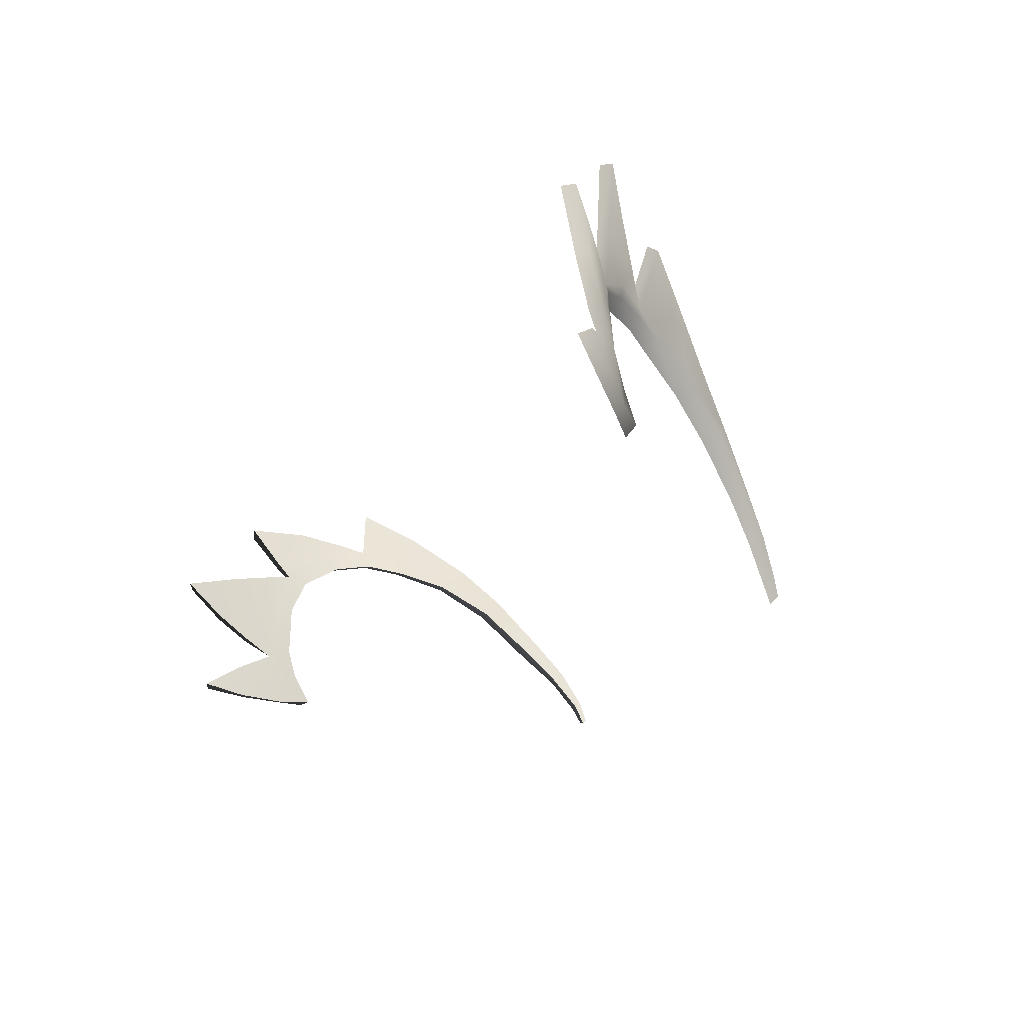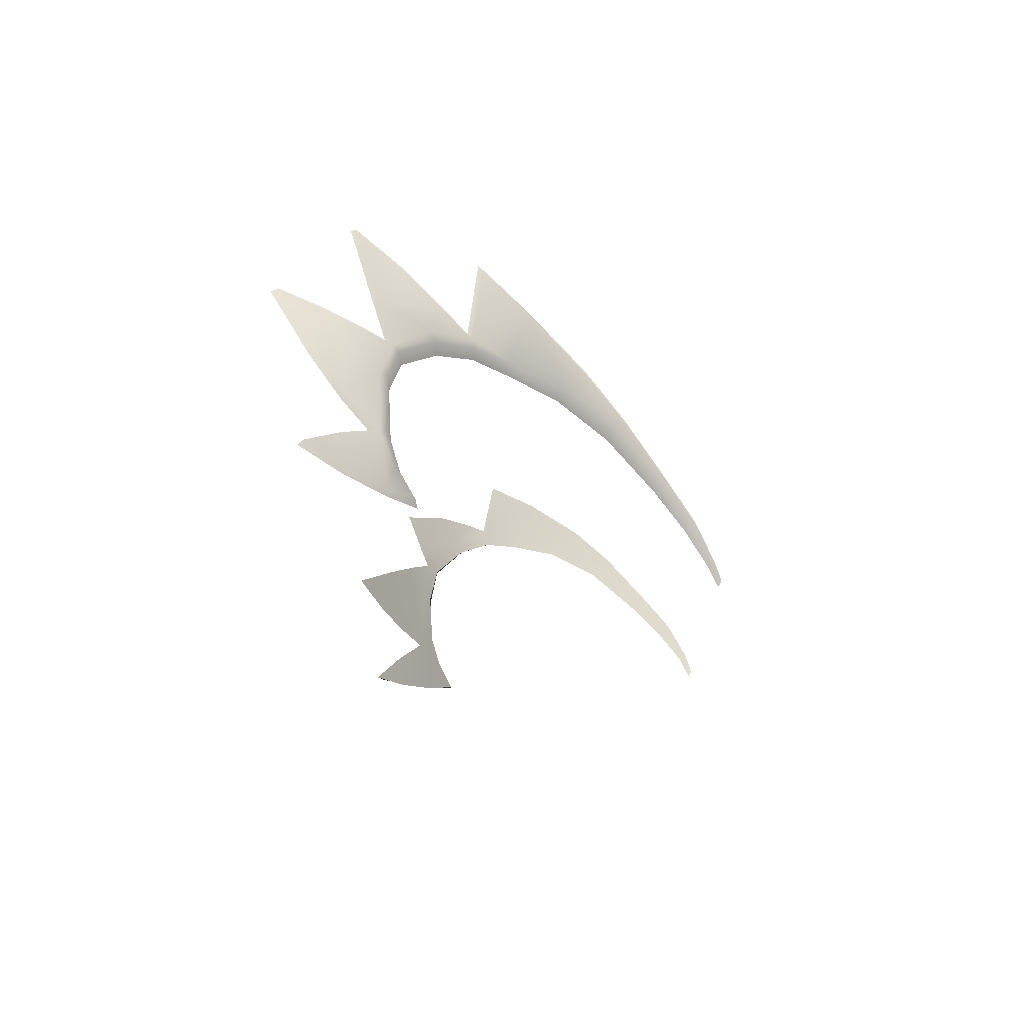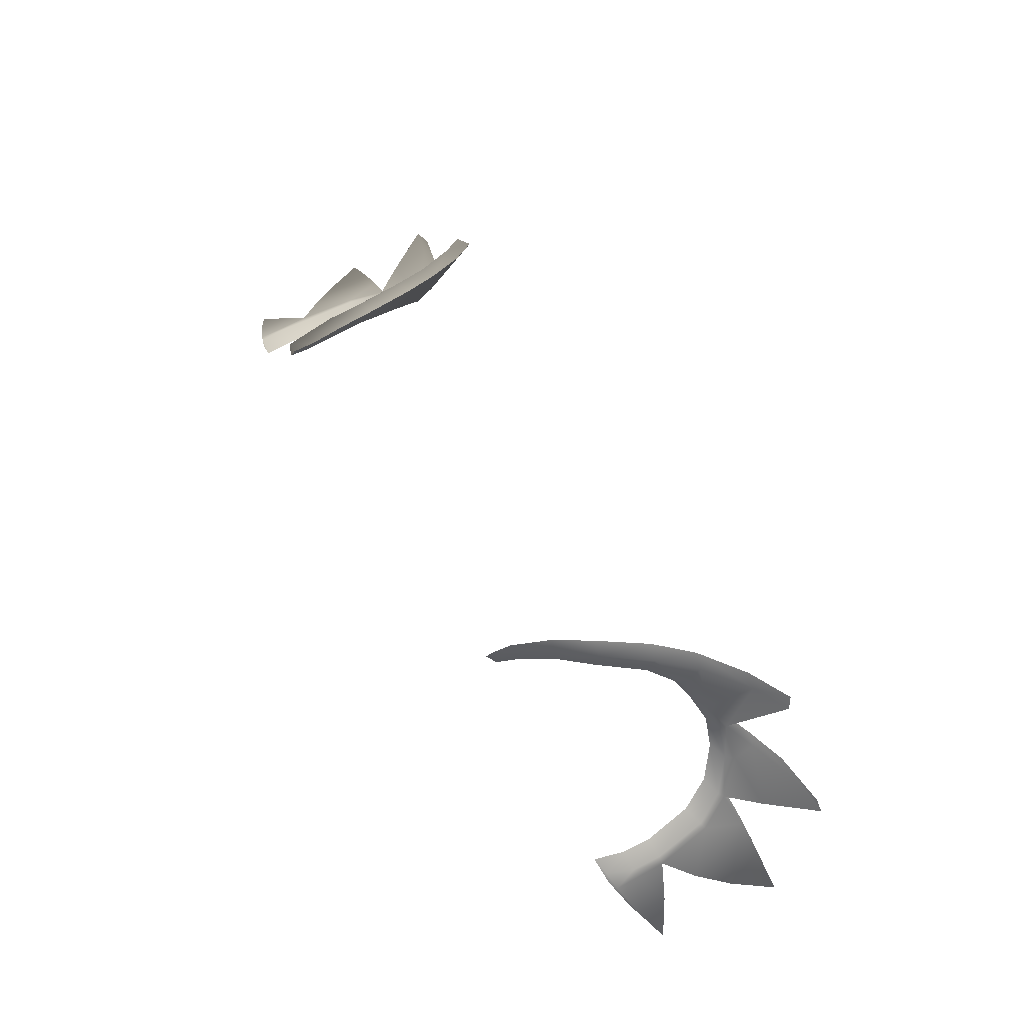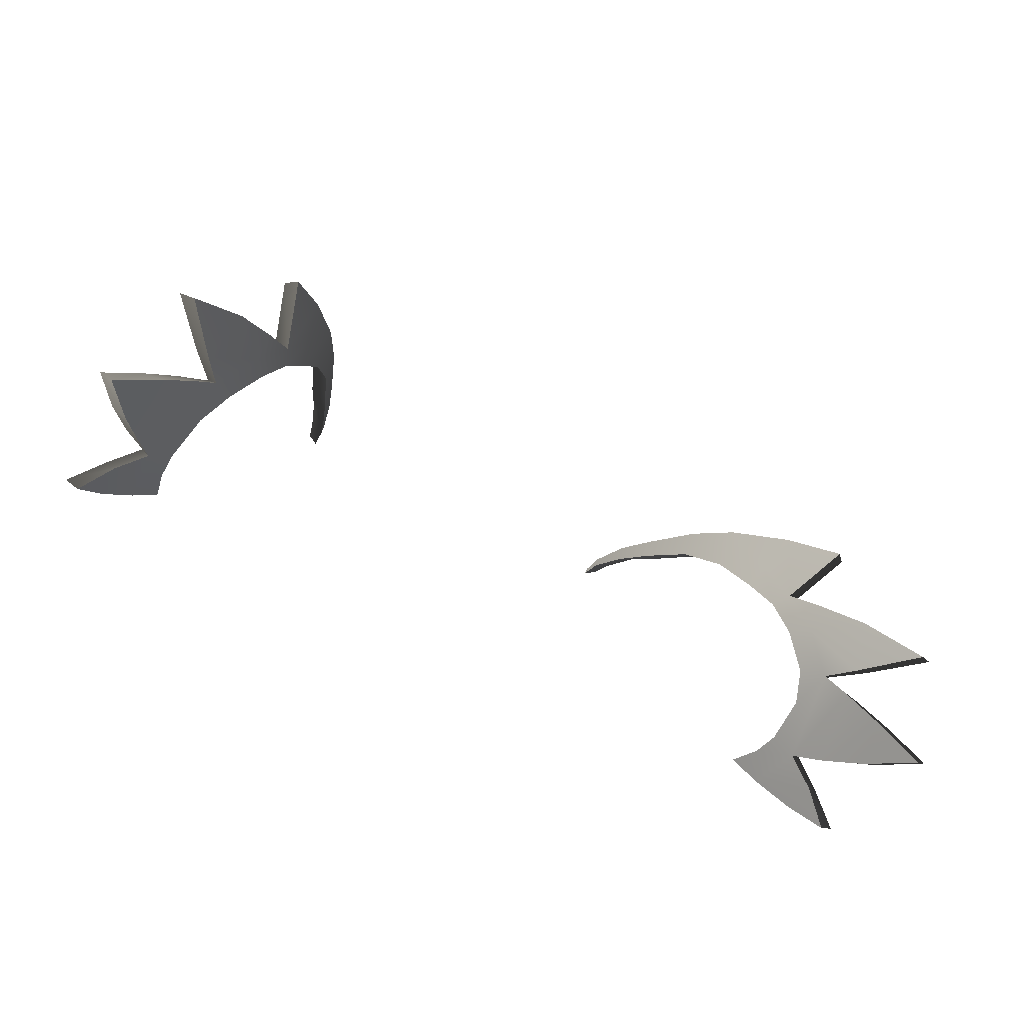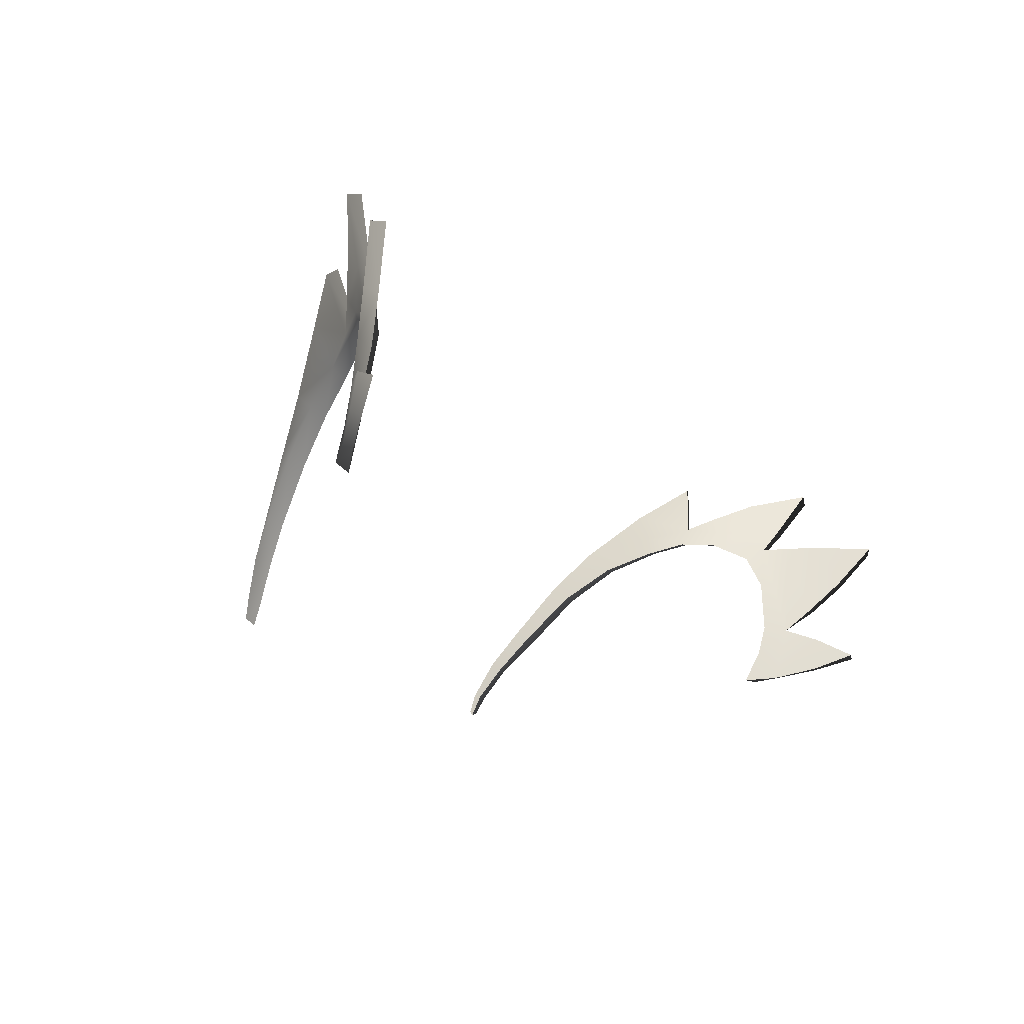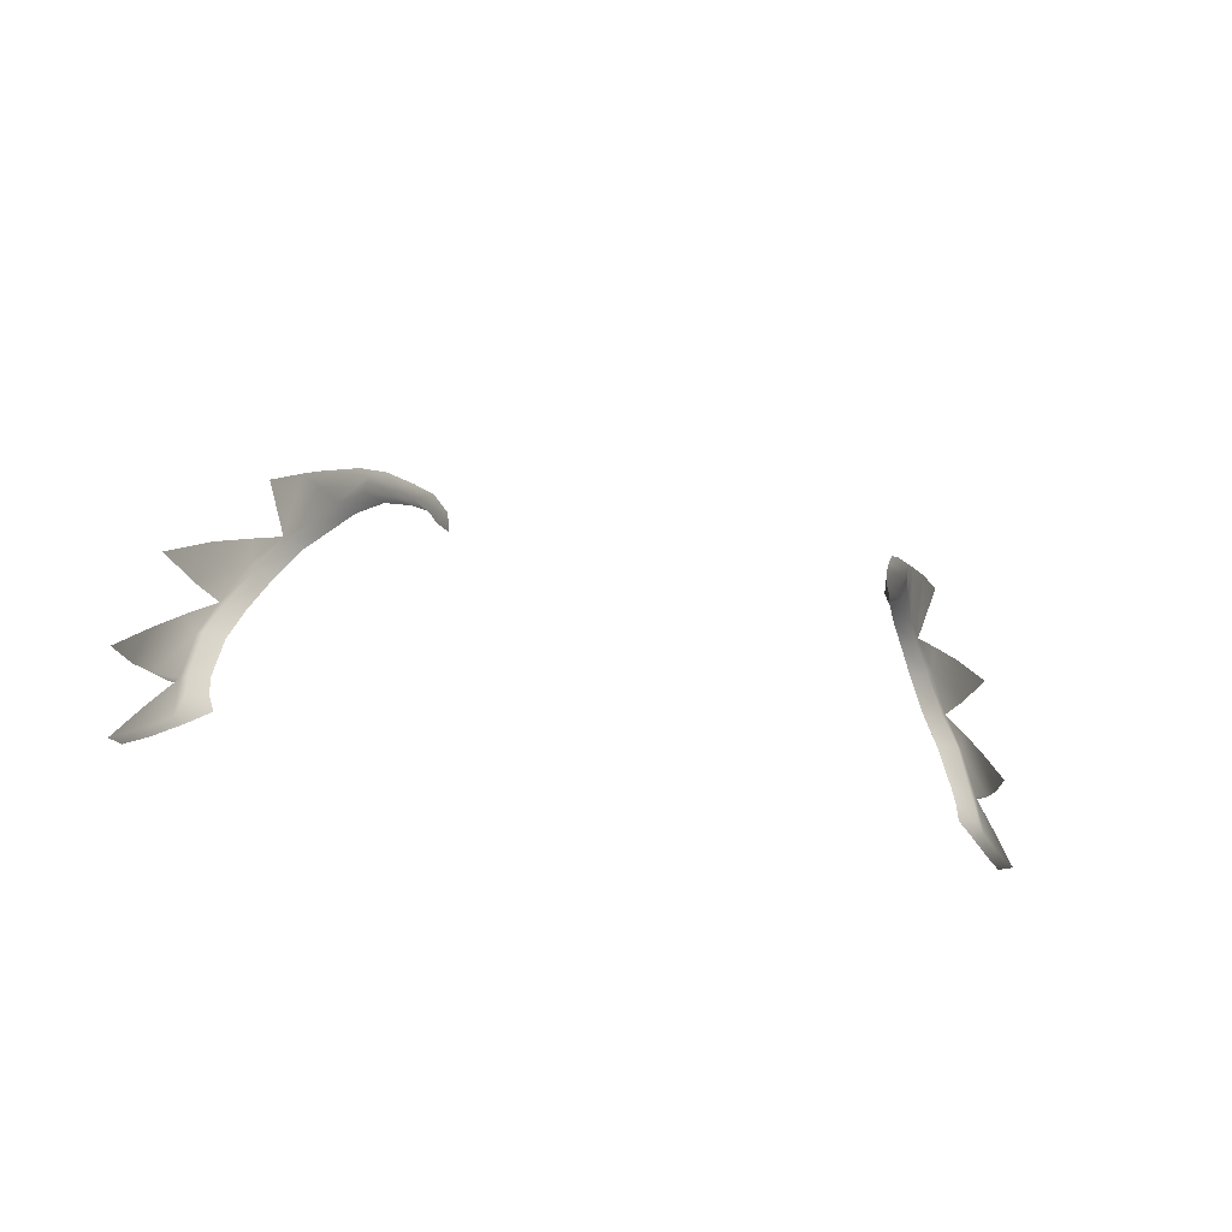
<metadata>
{"format":"obj","ext":"obj","renderer":"f3d","projection":"perspective","resolution":1024,"background":"white","views":[{"elev":-29.6,"azim":-120.2,"up":"+Y"},{"elev":-18.9,"azim":-89.3,"up":"+Y"},{"elev":67.2,"azim":58.1,"up":"+Z"},{"elev":-58.3,"azim":150.4,"up":"+Z"},{"elev":-25.7,"azim":128.2,"up":"+Y"},{"elev":-44.5,"azim":-12.7,"up":"+Y"}]}
</metadata>
<code>
g pm0730_00_EyelashASkin
v 0.04062 1.688 0.1173
v 0.04104 1.694 0.1167
v 0.04073 1.69 0.1181
v 0.04115 1.693 0.1151
v 0.04354 1.701 0.1102
v 0.04328 1.703 0.1126
v 0.04658 1.708 0.1036
v 0.04644 1.711 0.1063
v 0.05076 1.719 0.09317
v 0.05113 1.723 0.09725
v 0.05594 1.733 0.08882
v 0.05546 1.726 0.08232
v 0.06034 1.73 0.07196
v 0.06148 1.735 0.0735
v 0.06342 1.743 0.07659
v 0.06461 1.732 0.06409
v 0.06624 1.737 0.06294
v 0.07103 1.751 0.06545
v 0.06892 1.731 0.05658
v 0.07187 1.736 0.0547
v 0.07165 1.74 0.05808
v 0.07968 1.745 0.05052
v 0.08225 1.736 0.04455
v 0.09083 1.749 0.04009
v 0.0781 1.73 0.04658
v 0.0738 1.727 0.04962
v 0.07707 1.72 0.04746
v 0.08354 1.708 0.04442
v 0.07866 1.708 0.04815
v 0.08271 1.731 0.04182
v 0.0784 1.702 0.05018
v 0.08735 1.714 0.03877
v 0.08941 1.732 0.03497
v 0.09246 1.721 0.03268
v 0.09868 1.732 0.0255
v 0.08215 1.695 0.04787
v 0.07686 1.694 0.05375
v 0.08907 1.706 0.03827
v 0.08871 1.698 0.03944
v 0.09442 1.701 0.03147
v 0.06624 1.737 0.06294
v 0.07333 1.749 0.06663
v 0.07103 1.751 0.06545
v 0.06871 1.735 0.06426
v 0.06688 1.742 0.07605
v 0.07103 1.751 0.06545
v 0.06342 1.743 0.07659
v 0.05594 1.733 0.08882
v 0.0594 1.732 0.08774
v 0.06413 1.732 0.07235
v 0.05465 1.722 0.09634
v 0.05113 1.723 0.09725
v 0.0593 1.728 0.0835
v 0.04976 1.711 0.1057
v 0.04644 1.711 0.1063
v 0.04703 1.701 0.1116
v 0.04328 1.703 0.1126
v 0.05045 1.709 0.1045
v 0.05482 1.72 0.09414
v 0.04408 1.694 0.1162
v 0.04104 1.694 0.1167
v 0.0429 1.69 0.1179
v 0.04073 1.69 0.1181
v 0.04062 1.688 0.1173
v 0.04115 1.693 0.1151
v 0.04062 1.688 0.1173
v 0.04354 1.701 0.1102
v 0.04658 1.708 0.1036
v 0.05076 1.719 0.09317
v 0.05546 1.726 0.08232
v 0.06034 1.73 0.07196
v 0.06816 1.734 0.06454
v 0.06461 1.732 0.06409
v 0.07306 1.733 0.05655
v 0.06892 1.731 0.05658
v 0.0784 1.728 0.04928
v 0.0738 1.727 0.04962
v 0.0796 1.729 0.04849
v 0.07458 1.735 0.05596
v 0.08185 1.721 0.04748
v 0.07707 1.72 0.04746
v 0.08327 1.708 0.04749
v 0.07866 1.708 0.04815
v 0.08483 1.708 0.04634
v 0.08315 1.722 0.04606
v 0.08302 1.701 0.04953
v 0.0784 1.702 0.05018
v 0.081 1.695 0.05357
v 0.07686 1.694 0.05375
v 0.0748 1.739 0.05859
v 0.08534 1.736 0.04549
v 0.07165 1.74 0.05808
v 0.06624 1.737 0.06294
v 0.08331 1.744 0.05059
v 0.07968 1.745 0.05052
v 0.0937 1.748 0.04143
v 0.09083 1.749 0.04009
v 0.08225 1.736 0.04455
v 0.09083 1.749 0.04009
v 0.0781 1.73 0.04658
v 0.0781 1.73 0.04658
v 0.08271 1.731 0.04182
v 0.0863 1.73 0.04209
v 0.09311 1.731 0.03548
v 0.08941 1.732 0.03497
v 0.09868 1.732 0.0255
v 0.1013 1.732 0.02741
v 0.0905 1.715 0.03976
v 0.0957 1.722 0.03377
v 0.09246 1.721 0.03268
v 0.09868 1.732 0.0255
v 0.08735 1.714 0.03877
v 0.08354 1.708 0.04442
v 0.08354 1.708 0.04442
v 0.08907 1.706 0.03827
v 0.09106 1.705 0.03951
v 0.08465 1.701 0.04751
v 0.0973 1.701 0.03288
v 0.09442 1.701 0.03147
v 0.09082 1.698 0.04074
v 0.09442 1.701 0.03147
v 0.08871 1.698 0.03944
v 0.08451 1.696 0.04844
v 0.08215 1.695 0.04787
v 0.07686 1.694 0.05375
v -0.04062 1.688 0.1173
v -0.04073 1.69 0.1181
v -0.04104 1.694 0.1167
v -0.04115 1.693 0.1151
v -0.04354 1.701 0.1102
v -0.04328 1.703 0.1126
v -0.04658 1.708 0.1036
v -0.04644 1.711 0.1063
v -0.05076 1.719 0.09317
v -0.05113 1.723 0.09725
v -0.05594 1.733 0.08882
v -0.05546 1.726 0.08232
v -0.06034 1.73 0.07196
v -0.06148 1.735 0.0735
v -0.06342 1.743 0.07659
v -0.06461 1.732 0.06409
v -0.06624 1.737 0.06294
v -0.07103 1.751 0.06545
v -0.06892 1.731 0.05658
v -0.07187 1.736 0.0547
v -0.07165 1.74 0.05808
v -0.07968 1.745 0.05052
v -0.08225 1.736 0.04455
v -0.09083 1.749 0.04009
v -0.0781 1.73 0.04658
v -0.0738 1.727 0.04962
v -0.07707 1.72 0.04746
v -0.08354 1.708 0.04442
v -0.07866 1.708 0.04815
v -0.08271 1.731 0.04182
v -0.0784 1.702 0.05018
v -0.08735 1.714 0.03877
v -0.08941 1.732 0.03497
v -0.09246 1.721 0.03268
v -0.09868 1.732 0.0255
v -0.08215 1.695 0.04787
v -0.07686 1.694 0.05375
v -0.08907 1.706 0.03827
v -0.08871 1.698 0.03944
v -0.09442 1.701 0.03147
v -0.06624 1.737 0.06294
v -0.07103 1.751 0.06545
v -0.07333 1.749 0.06663
v -0.06871 1.735 0.06426
v -0.06688 1.742 0.07605
v -0.07103 1.751 0.06545
v -0.06342 1.743 0.07659
v -0.05594 1.733 0.08882
v -0.0594 1.732 0.08774
v -0.05465 1.722 0.09634
v -0.05113 1.723 0.09725
v -0.0593 1.728 0.0835
v -0.06413 1.732 0.07235
v -0.04976 1.711 0.1057
v -0.04644 1.711 0.1063
v -0.04703 1.701 0.1116
v -0.04328 1.703 0.1126
v -0.05045 1.709 0.1045
v -0.05482 1.72 0.09414
v -0.04408 1.694 0.1162
v -0.04104 1.694 0.1167
v -0.0429 1.69 0.1179
v -0.04073 1.69 0.1181
v -0.04062 1.688 0.1173
v -0.04115 1.693 0.1151
v -0.04062 1.688 0.1173
v -0.04354 1.701 0.1102
v -0.04658 1.708 0.1036
v -0.05076 1.719 0.09317
v -0.05546 1.726 0.08232
v -0.06034 1.73 0.07196
v -0.06816 1.734 0.06454
v -0.06461 1.732 0.06409
v -0.07306 1.733 0.05655
v -0.06892 1.731 0.05658
v -0.0784 1.728 0.04928
v -0.0738 1.727 0.04962
v -0.0796 1.729 0.04849
v -0.07458 1.735 0.05596
v -0.08185 1.721 0.04748
v -0.07707 1.72 0.04746
v -0.08327 1.708 0.04749
v -0.07866 1.708 0.04815
v -0.08483 1.708 0.04634
v -0.08315 1.722 0.04606
v -0.08302 1.701 0.04953
v -0.0784 1.702 0.05018
v -0.081 1.695 0.05357
v -0.07686 1.694 0.05375
v -0.0748 1.739 0.05859
v -0.08534 1.736 0.04549
v -0.07165 1.74 0.05808
v -0.06624 1.737 0.06294
v -0.08331 1.744 0.05059
v -0.07968 1.745 0.05052
v -0.0937 1.748 0.04143
v -0.09083 1.749 0.04009
v -0.08225 1.736 0.04455
v -0.09083 1.749 0.04009
v -0.0781 1.73 0.04658
v -0.08271 1.731 0.04182
v -0.0781 1.73 0.04658
v -0.0863 1.73 0.04209
v -0.09311 1.731 0.03548
v -0.08941 1.732 0.03497
v -0.09868 1.732 0.0255
v -0.1013 1.732 0.02741
v -0.0905 1.715 0.03976
v -0.0957 1.722 0.03377
v -0.09246 1.721 0.03268
v -0.09868 1.732 0.0255
v -0.08735 1.714 0.03877
v -0.08354 1.708 0.04442
v -0.08907 1.706 0.03827
v -0.08354 1.708 0.04442
v -0.09106 1.705 0.03951
v -0.08465 1.701 0.04751
v -0.0973 1.701 0.03288
v -0.09442 1.701 0.03147
v -0.09082 1.698 0.04074
v -0.09442 1.701 0.03147
v -0.08871 1.698 0.03944
v -0.08451 1.696 0.04844
v -0.08215 1.695 0.04787
v -0.07686 1.694 0.05375
g pm0730_00_EyelashASkin_0
f 3 2 1
f 2 4 1
f 4 2 5
f 2 6 5
f 5 6 7
f 6 8 7
f 7 8 9
f 8 10 9
f 9 10 11
f 12 9 11
f 13 12 11
f 14 13 11
f 14 11 15
f 13 14 16
f 17 14 15
f 14 17 16
f 15 18 17
f 16 17 19
f 17 20 19
f 17 21 20
f 20 21 22
f 23 20 22
f 23 22 24
f 23 25 20
f 20 25 19
f 25 26 19
f 27 26 25
f 27 25 28
f 29 27 28
f 28 25 30
f 31 29 28
f 32 28 30
f 32 30 33
f 34 32 33
f 34 33 35
f 28 36 31
f 31 36 37
f 36 28 38
f 39 36 38
f 39 38 40
f 43 42 41
f 42 44 41
f 44 42 45
f 45 42 46
f 47 45 46
f 47 48 45
f 48 49 45
f 45 50 44
f 45 49 50
f 49 48 51
f 48 52 51
f 49 53 50
f 49 51 53
f 54 51 52
f 55 54 52
f 56 54 55
f 57 56 55
f 51 54 58
f 56 58 54
f 51 59 53
f 59 51 58
f 60 56 57
f 61 60 57
f 62 60 61
f 63 62 61
f 63 64 62
f 65 60 62
f 56 60 65
f 66 65 62
f 67 56 65
f 58 56 67
f 68 58 67
f 59 58 68
f 69 59 68
f 59 69 53
f 69 70 53
f 50 53 70
f 71 50 70
f 72 50 71
f 73 72 71
f 50 72 44
f 74 72 73
f 44 72 74
f 75 74 73
f 76 74 75
f 77 76 75
f 76 78 74
f 78 79 74
f 79 44 74
f 80 76 77
f 76 80 78
f 81 80 77
f 82 80 81
f 83 82 81
f 82 84 80
f 84 85 80
f 80 85 78
f 86 82 83
f 82 86 84
f 87 86 83
f 86 87 88
f 87 89 88
f 79 90 44
f 79 78 91
f 90 79 91
f 44 90 92
f 93 44 92
f 92 90 94
f 94 90 91
f 95 92 94
f 95 94 96
f 94 91 96
f 97 95 96
f 91 98 96
f 98 99 96
f 98 91 100
f 91 78 100
f 102 101 78
f 103 102 78
f 78 85 103
f 103 104 102
f 104 105 102
f 105 104 106
f 104 107 106
f 85 108 103
f 85 84 108
f 104 103 109
f 104 109 107
f 103 108 109
f 109 110 107
f 110 109 108
f 110 111 107
f 112 110 108
f 112 108 113
f 108 84 113
f 115 114 84
f 116 115 84
f 84 117 116
f 86 117 84
f 116 118 115
f 118 119 115
f 116 120 118
f 117 120 116
f 121 118 120
f 122 121 120
f 123 117 86
f 117 123 120
f 122 120 123
f 88 123 86
f 124 122 123
f 124 123 88
f 125 124 88
f 128 127 126
f 129 128 126
f 128 129 130
f 131 128 130
f 131 130 132
f 133 131 132
f 133 132 134
f 135 133 134
f 135 134 136
f 134 137 136
f 137 138 136
f 138 139 136
f 136 139 140
f 139 138 141
f 139 142 140
f 142 139 141
f 143 140 142
f 142 141 144
f 145 142 144
f 146 142 145
f 146 145 147
f 145 148 147
f 147 148 149
f 150 148 145
f 150 145 144
f 151 150 144
f 151 152 150
f 150 152 153
f 152 154 153
f 150 153 155
f 154 156 153
f 153 157 155
f 155 157 158
f 157 159 158
f 158 159 160
f 161 153 156
f 161 156 162
f 153 161 163
f 161 164 163
f 163 164 165
f 168 167 166
f 169 168 166
f 168 169 170
f 168 170 171
f 170 172 171
f 173 172 170
f 174 173 170
f 173 174 175
f 176 173 175
f 174 170 177
f 175 174 177
f 178 170 169
f 170 178 177
f 175 179 176
f 179 180 176
f 179 181 180
f 181 182 180
f 179 175 183
f 183 181 179
f 184 175 177
f 175 184 183
f 181 185 182
f 185 186 182
f 185 187 186
f 187 188 186
f 189 188 187
f 185 190 187
f 185 181 190
f 190 191 187
f 181 192 190
f 181 183 192
f 183 193 192
f 183 184 193
f 184 194 193
f 194 184 177
f 195 194 177
f 177 178 195
f 178 196 195
f 178 197 196
f 197 198 196
f 197 178 169
f 197 199 198
f 197 169 199
f 199 200 198
f 199 201 200
f 201 202 200
f 203 201 199
f 204 203 199
f 169 204 199
f 201 205 202
f 205 201 203
f 205 206 202
f 205 207 206
f 207 208 206
f 209 207 205
f 210 209 205
f 210 205 203
f 207 211 208
f 211 207 209
f 211 212 208
f 212 211 213
f 214 212 213
f 215 204 169
f 203 204 216
f 204 215 216
f 215 169 217
f 169 218 217
f 215 217 219
f 215 219 216
f 217 220 219
f 219 220 221
f 216 219 221
f 220 222 221
f 223 216 221
f 224 223 221
f 216 223 225
f 203 216 225
f 227 226 203
f 226 228 203
f 210 203 228
f 229 228 226
f 230 229 226
f 229 230 231
f 232 229 231
f 233 210 228
f 209 210 233
f 228 229 234
f 234 229 232
f 233 228 234
f 235 234 232
f 234 235 233
f 236 235 232
f 235 237 233
f 233 237 238
f 209 233 238
f 240 239 209
f 239 241 209
f 242 209 241
f 242 211 209
f 243 241 239
f 244 243 239
f 245 241 243
f 245 242 241
f 243 246 245
f 246 247 245
f 242 248 211
f 248 242 245
f 245 247 248
f 248 213 211
f 247 249 248
f 248 249 213
f 249 250 213

</code>
